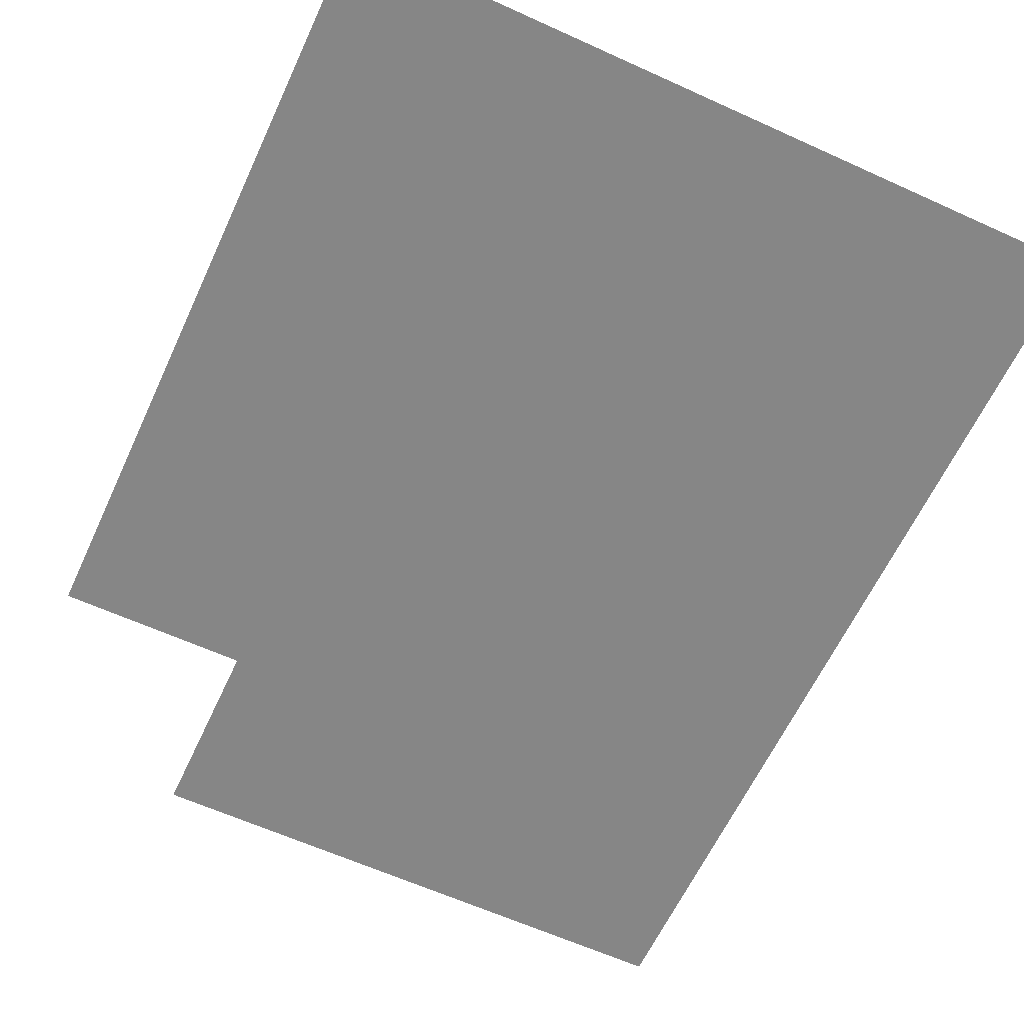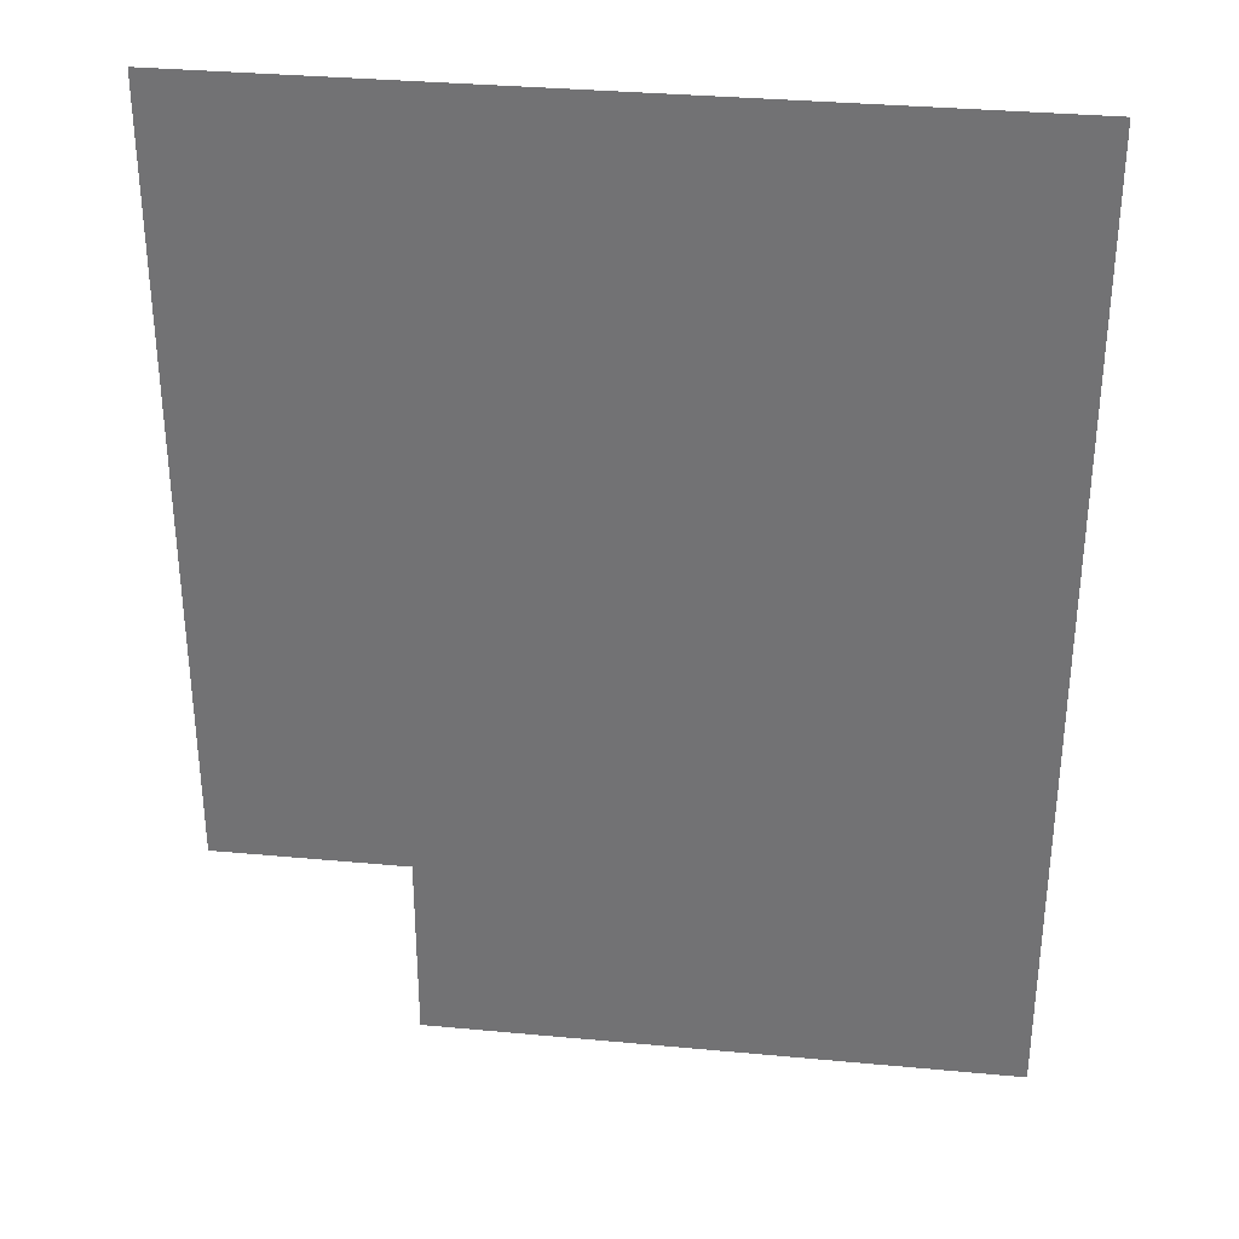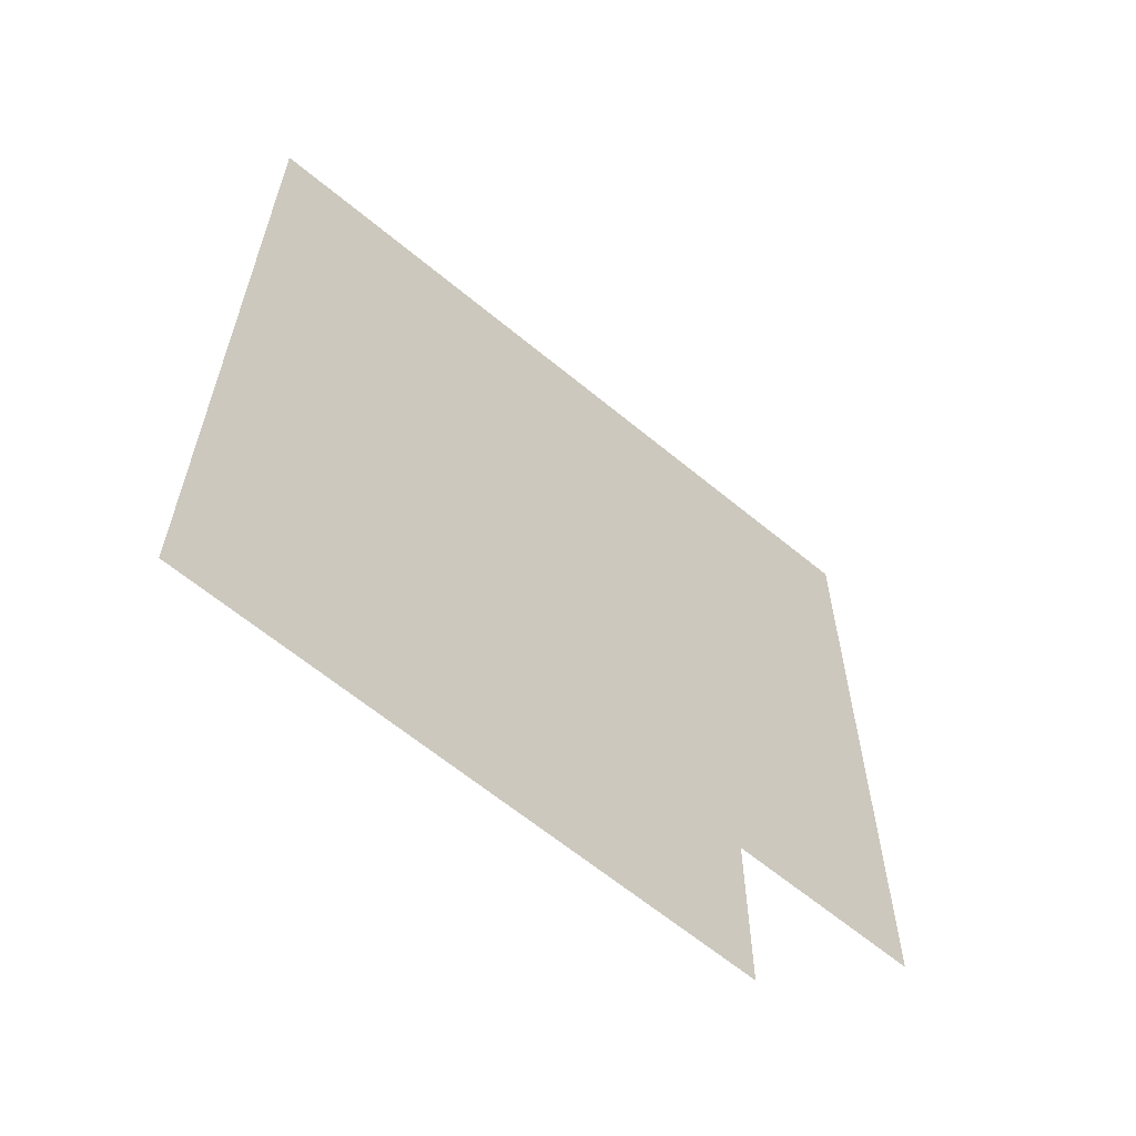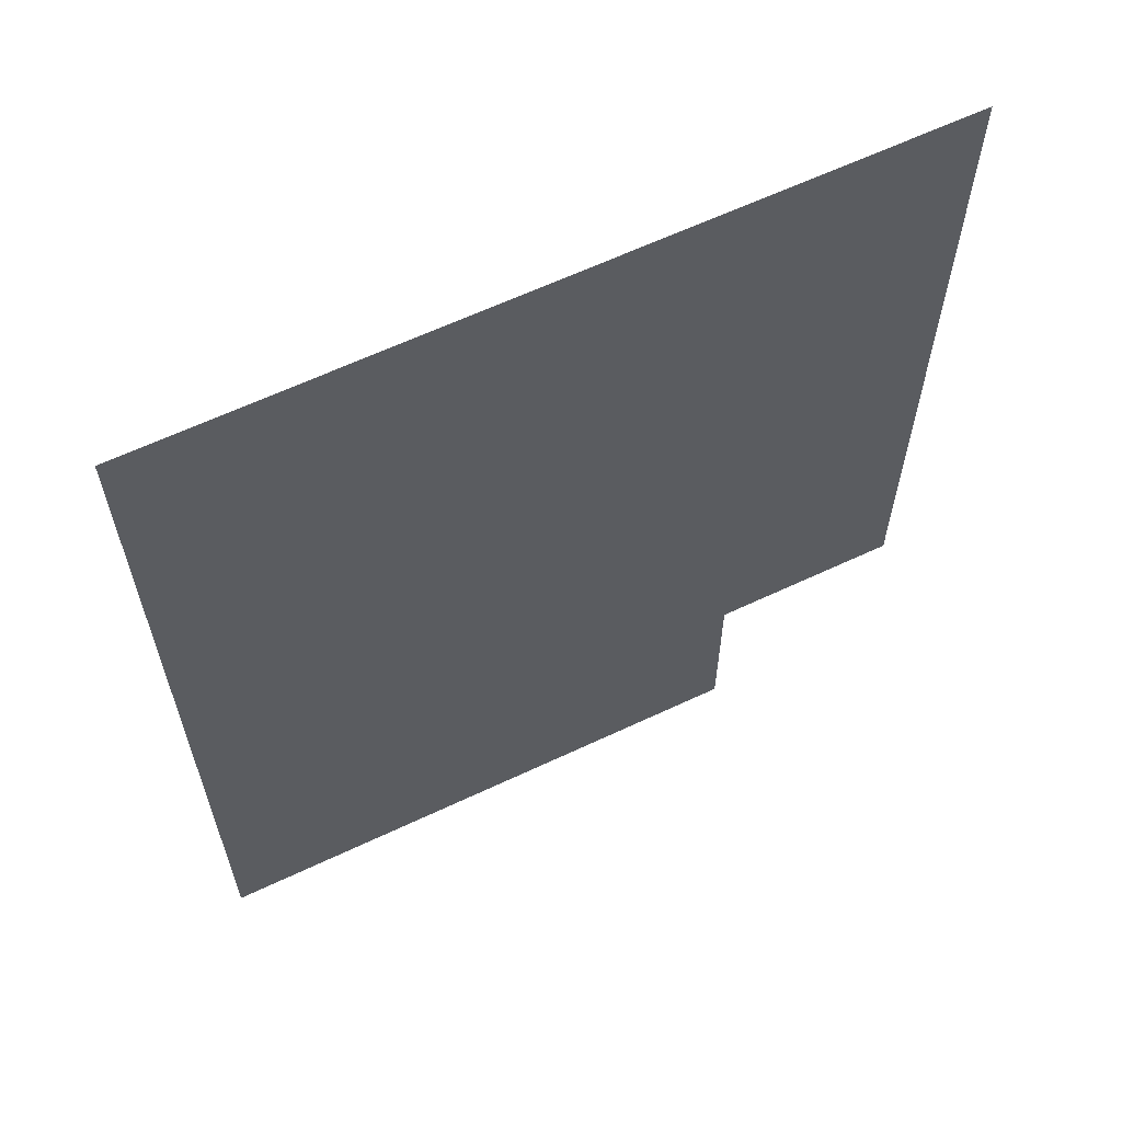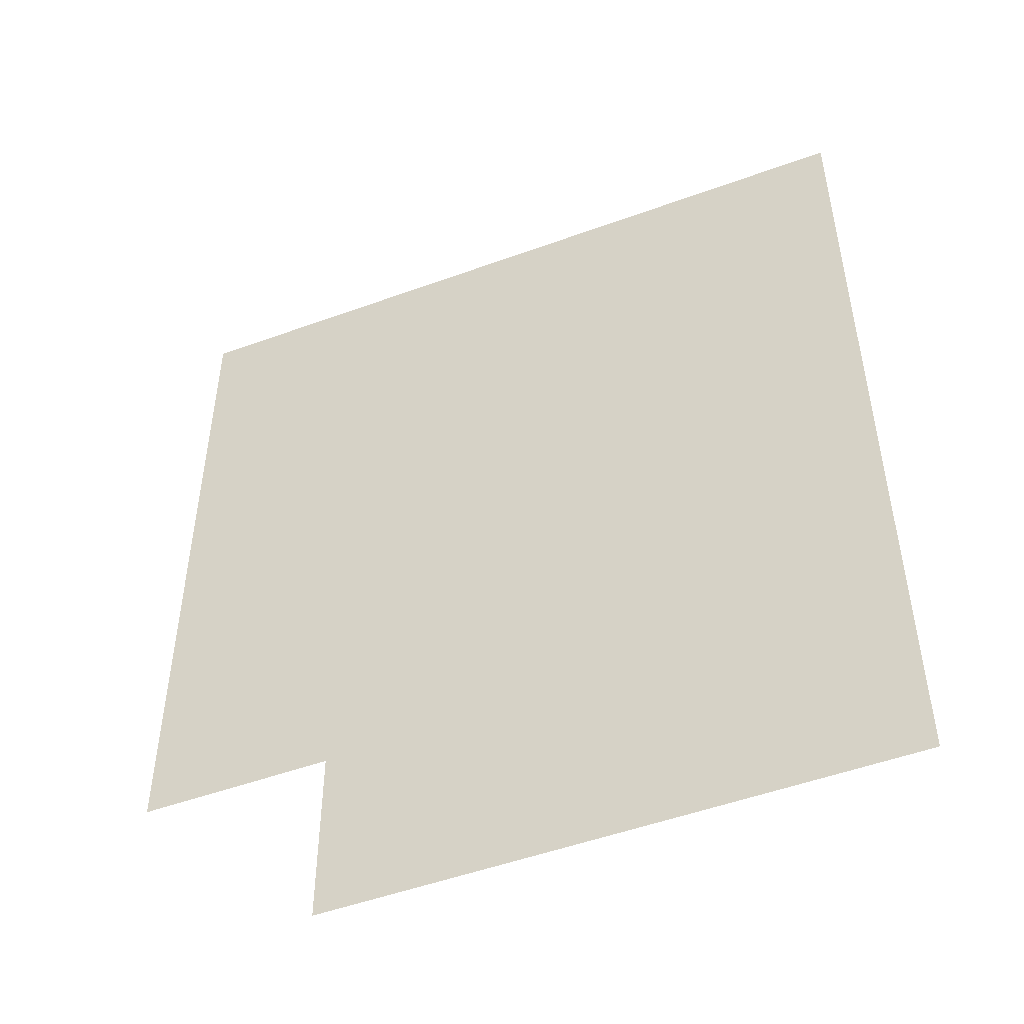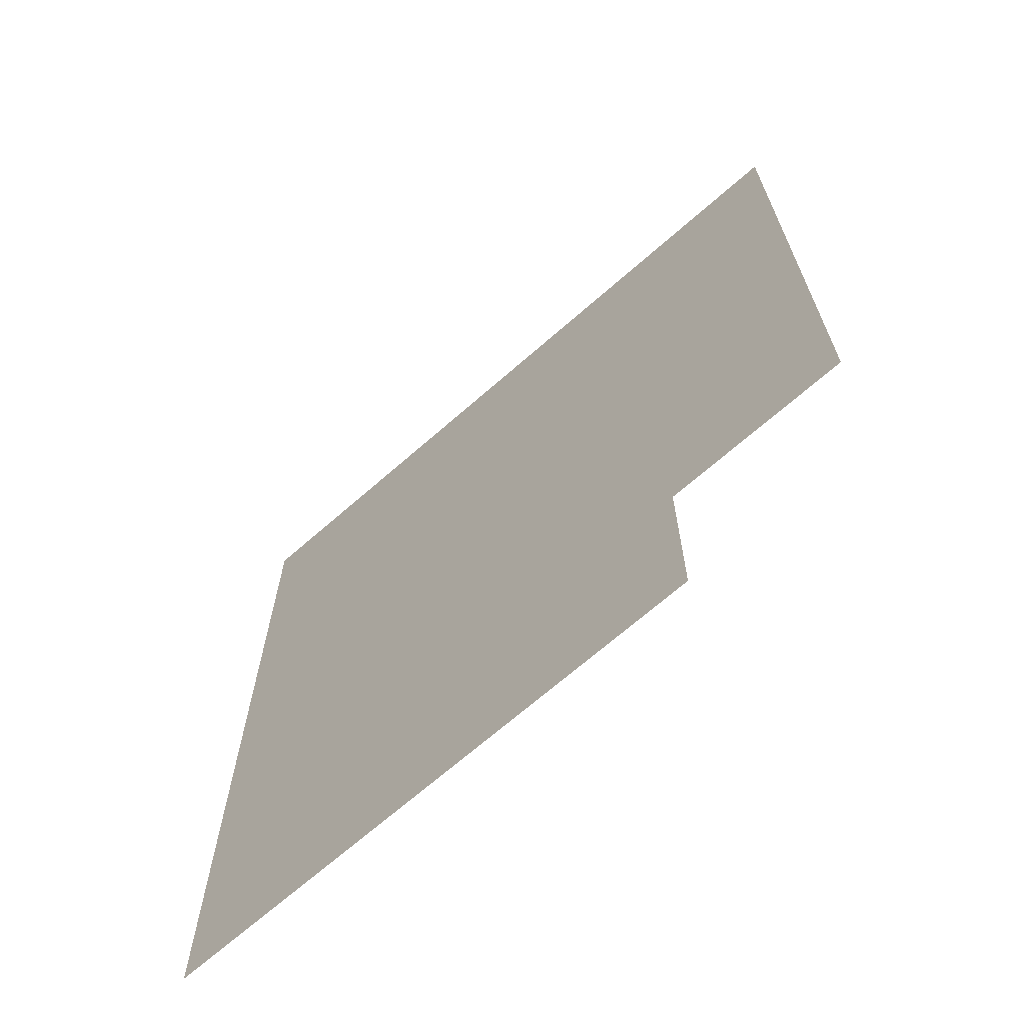
<metadata>
{"format":"obj","ext":"obj","renderer":"f3d","projection":"perspective","resolution":1024,"background":"white","views":[{"elev":-62.0,"azim":-24.8,"up":"+Y"},{"elev":33.3,"azim":7.3,"up":"+Z"},{"elev":-63.6,"azim":140.1,"up":"+Z"},{"elev":63.0,"azim":154.5,"up":"+Z"},{"elev":-50.5,"azim":21.8,"up":"+Z"},{"elev":-68.7,"azim":-138.7,"up":"+Z"}]}
</metadata>
<code>
o plane.001_plane.005
v 23.2 0.16 -46.29
v -24.8 0.16 -46.29
v 23.2 0.16 -30.29
v -24.8 0.16 -30.29
v 23.2 0.16 -30.29
v -40.8 0.16 -30.29
v 23.2 0.16 33.71
v -40.8 0.16 33.71
f 1 2 3
f 3 2 4
f 5 6 7
f 7 6 8

</code>
